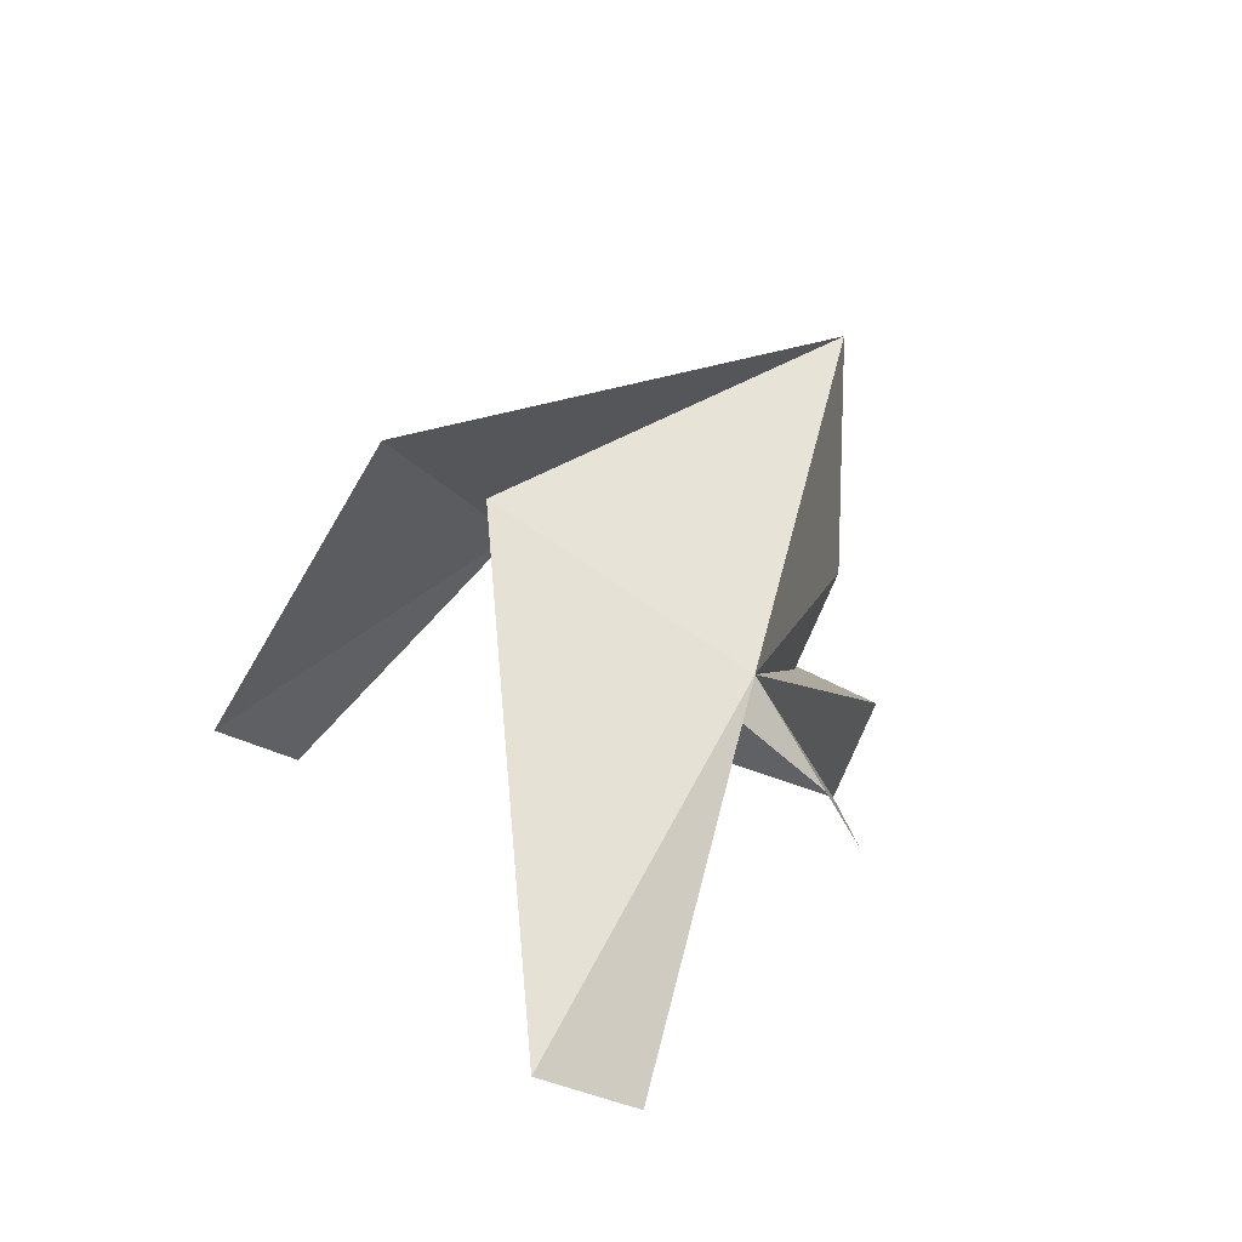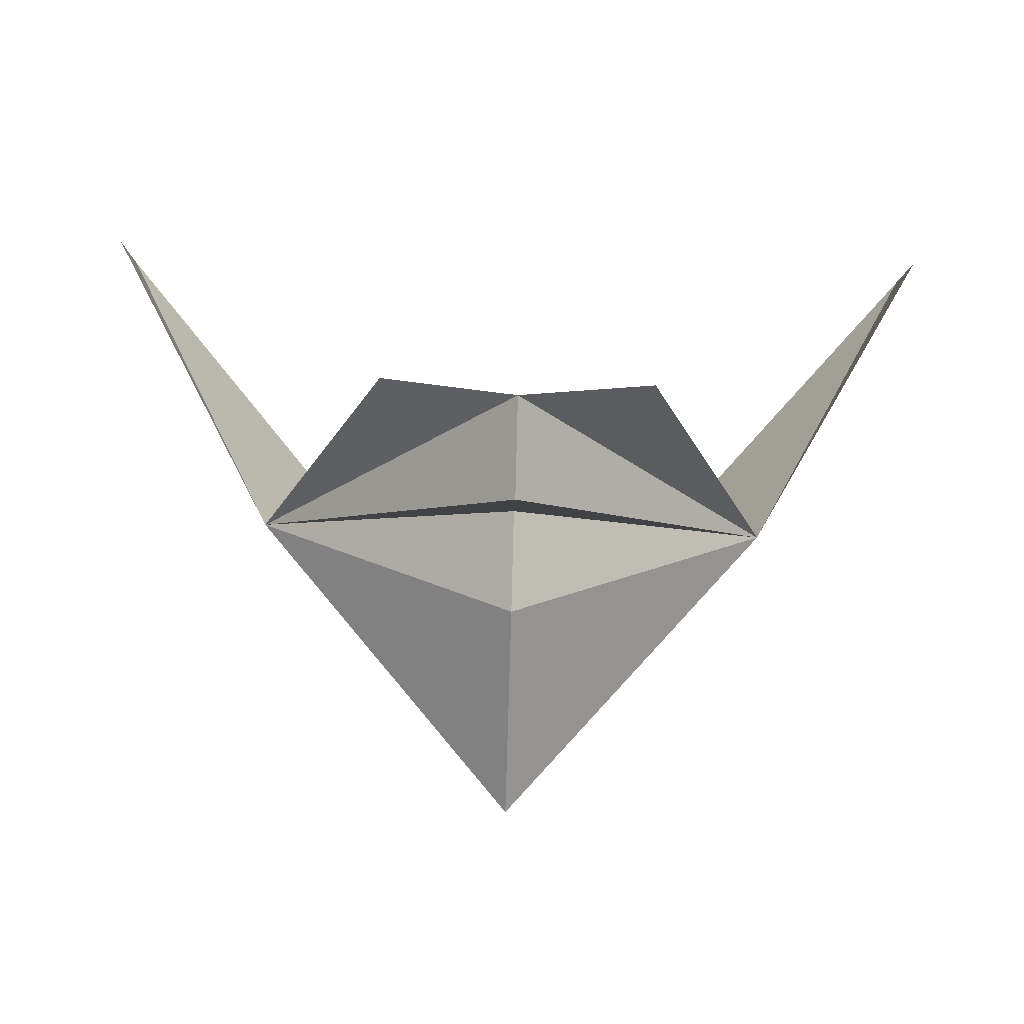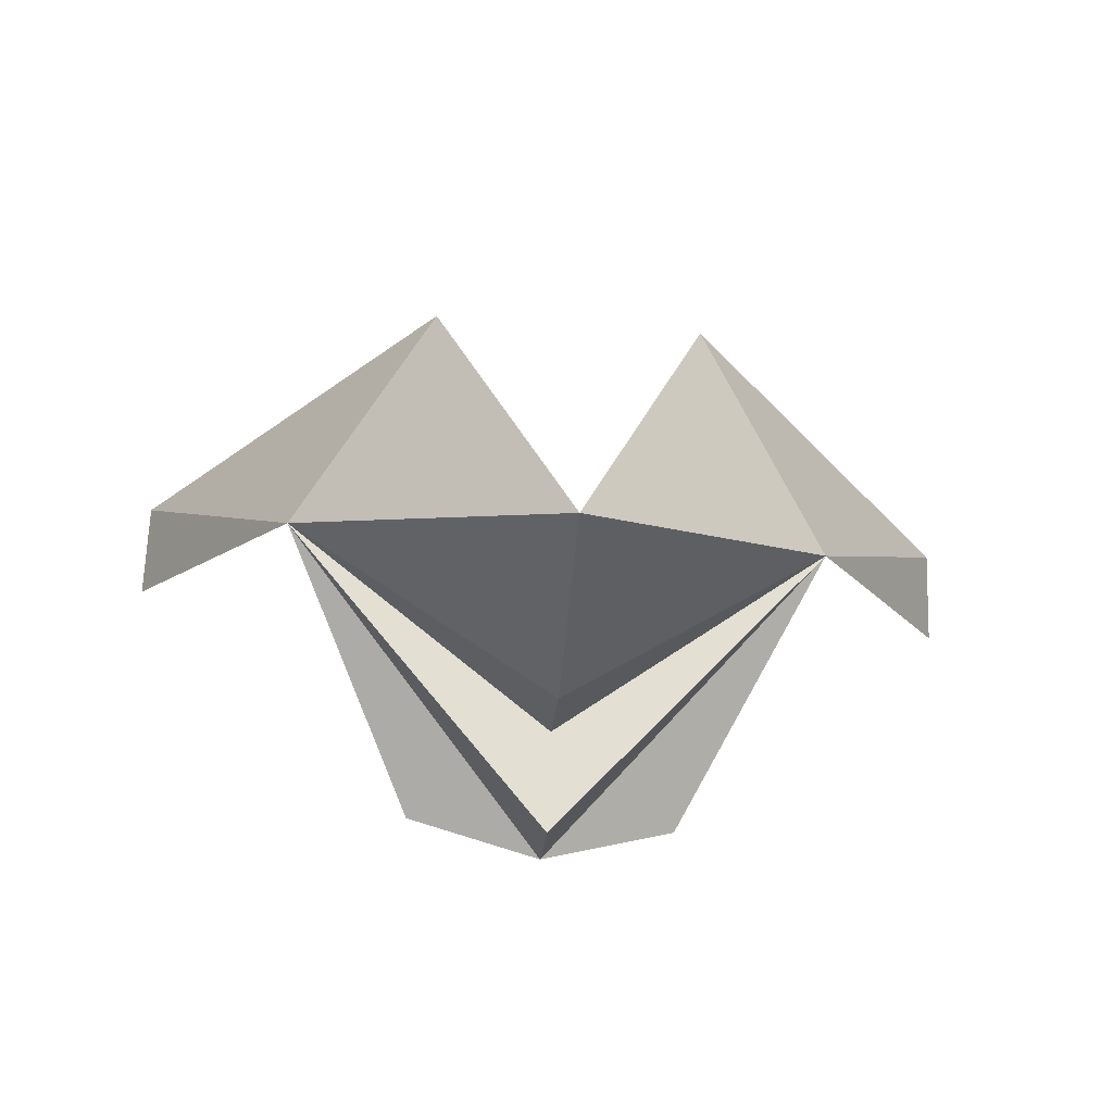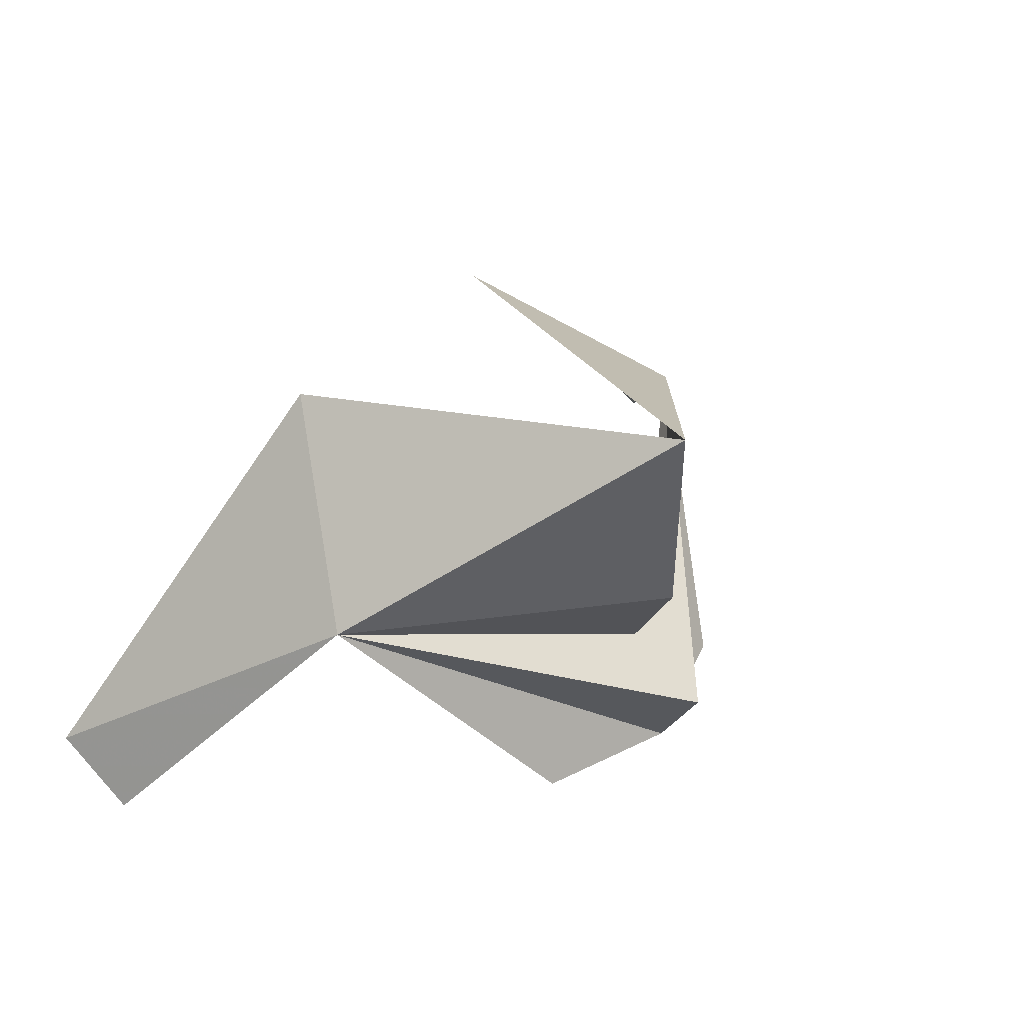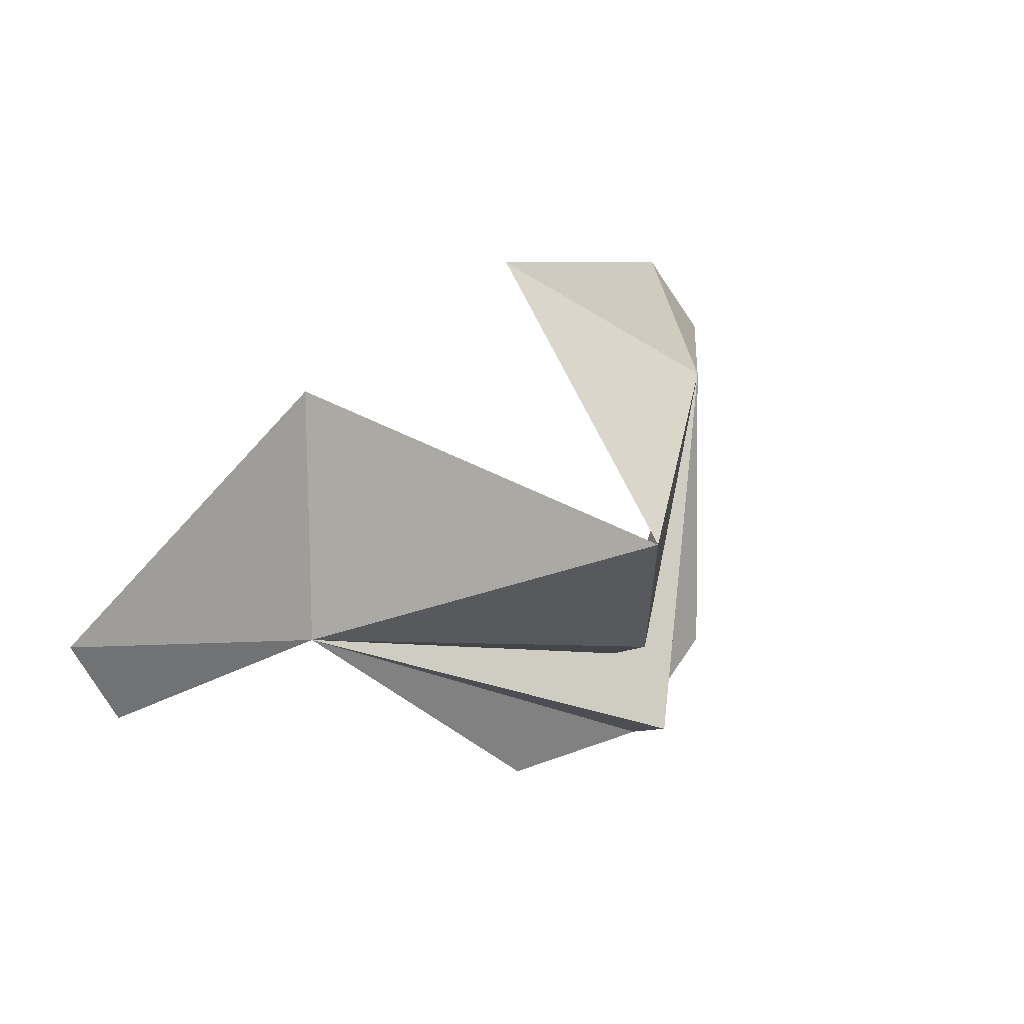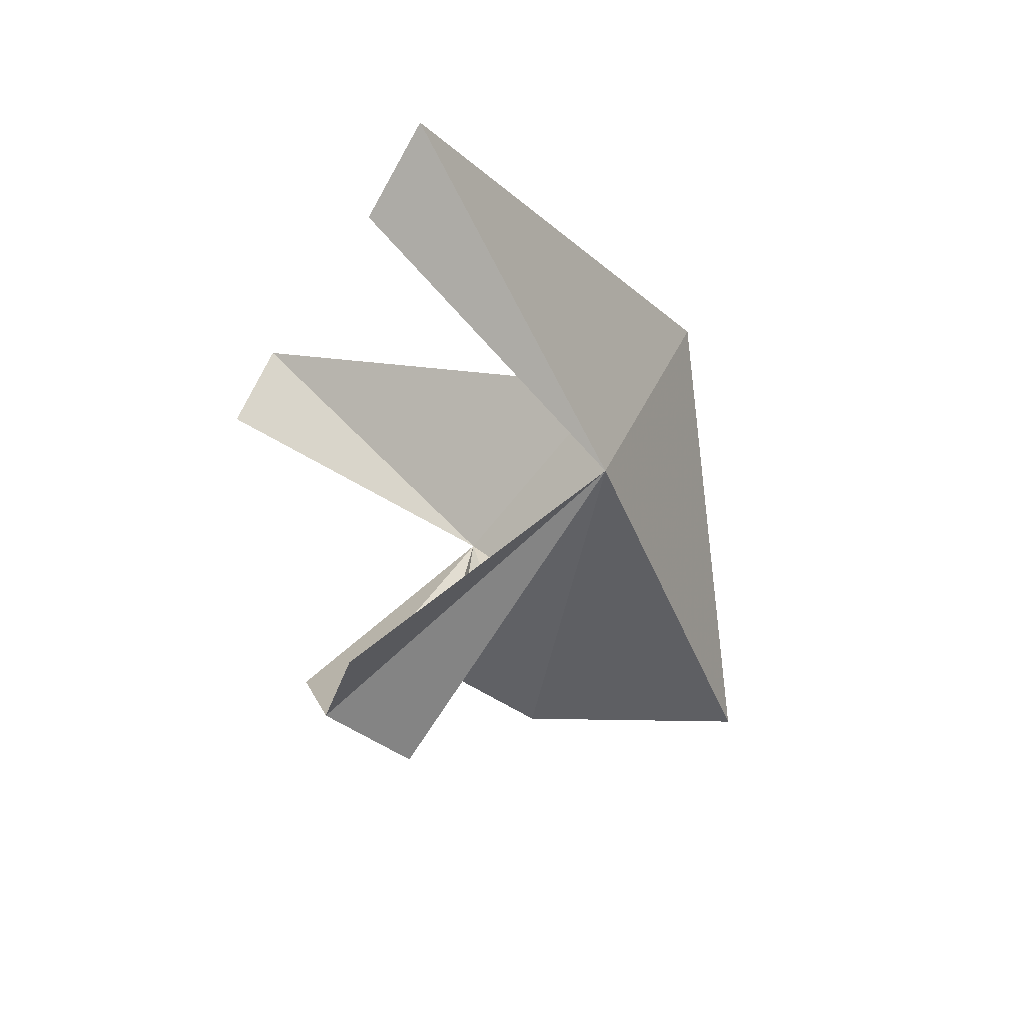
<metadata>
{"format":"obj","ext":"obj","renderer":"f3d","projection":"perspective","resolution":1024,"background":"white","views":[{"elev":15.3,"azim":66.2,"up":"+Y"},{"elev":-69.7,"azim":-1.6,"up":"+Z"},{"elev":-48.8,"azim":175.4,"up":"+Z"},{"elev":44.9,"azim":131.7,"up":"+Y"},{"elev":60.5,"azim":141.5,"up":"+Y"},{"elev":-9.0,"azim":75.2,"up":"+Z"}]}
</metadata>
<code>
o idk/male/jaw/goatee/base
v -6 -172 -13
v 0 -175 -19
v 0 -177 -18
v -3 -177 -17
v 6 -172 -13
v 3 -177 -17
v 0 -174 -17
v 0 -172 -18
v 0 -167 -18
v 3 -169 -9
v 10 -177 -7
v 10 -178 -9
v -3 -169 -9
v -10 -177 -7
v -10 -178 -9
f 1 2 3
f 1 3 4
f 3 5 6
f 5 3 2
f 5 2 7
f 5 7 8
f 5 8 9
f 5 9 10
f 5 10 11
f 5 11 12
f 2 1 7
f 7 1 8
f 8 1 9
f 9 1 13
f 13 1 14
f 14 1 15

</code>
